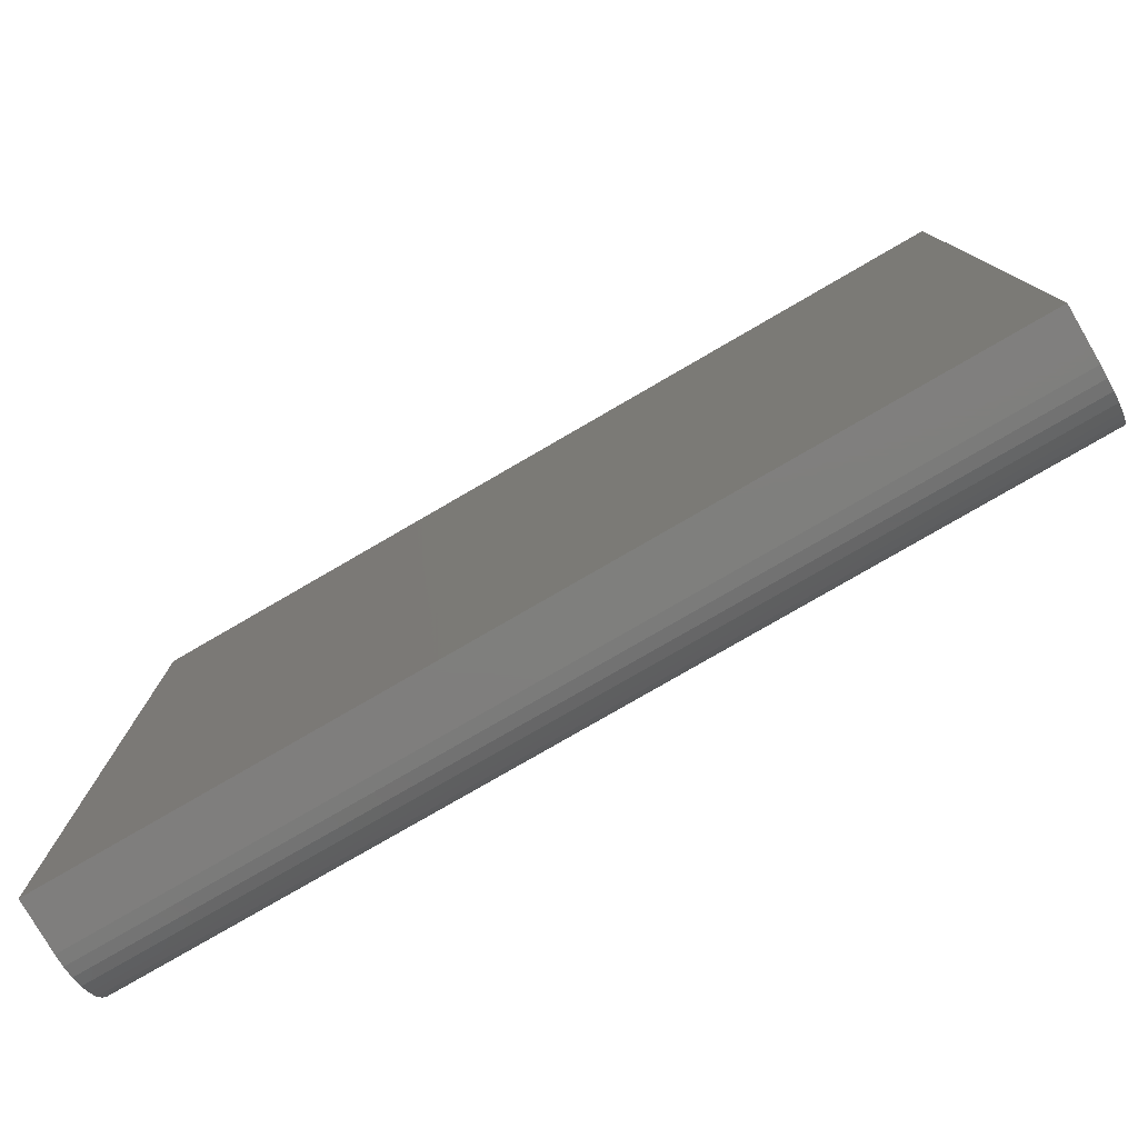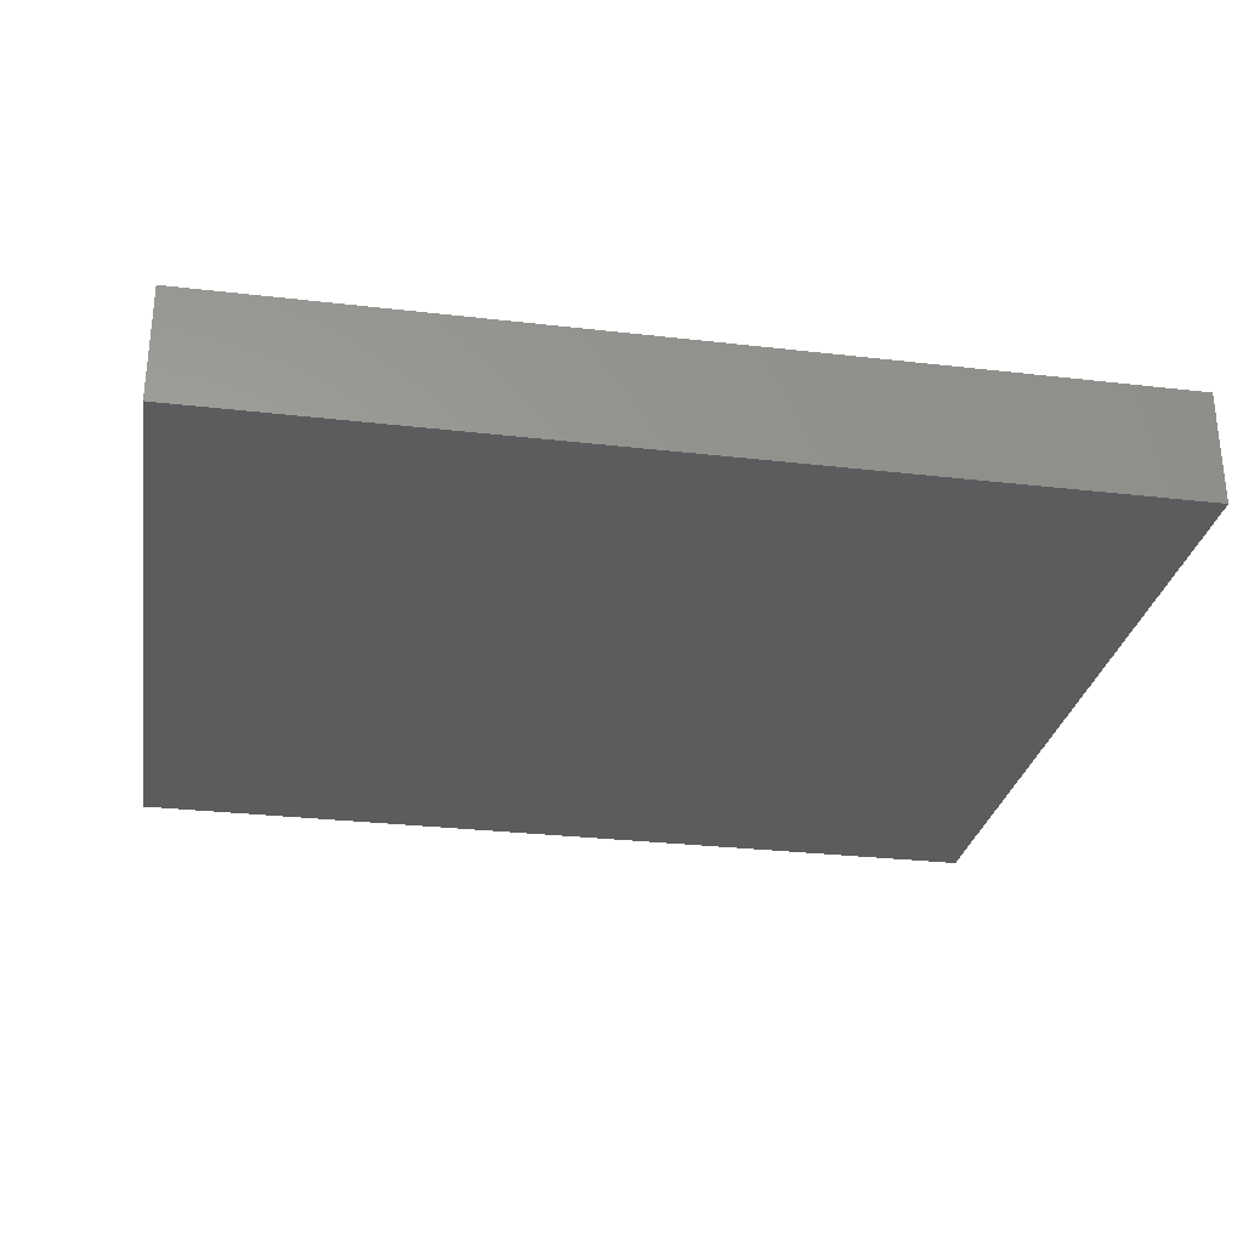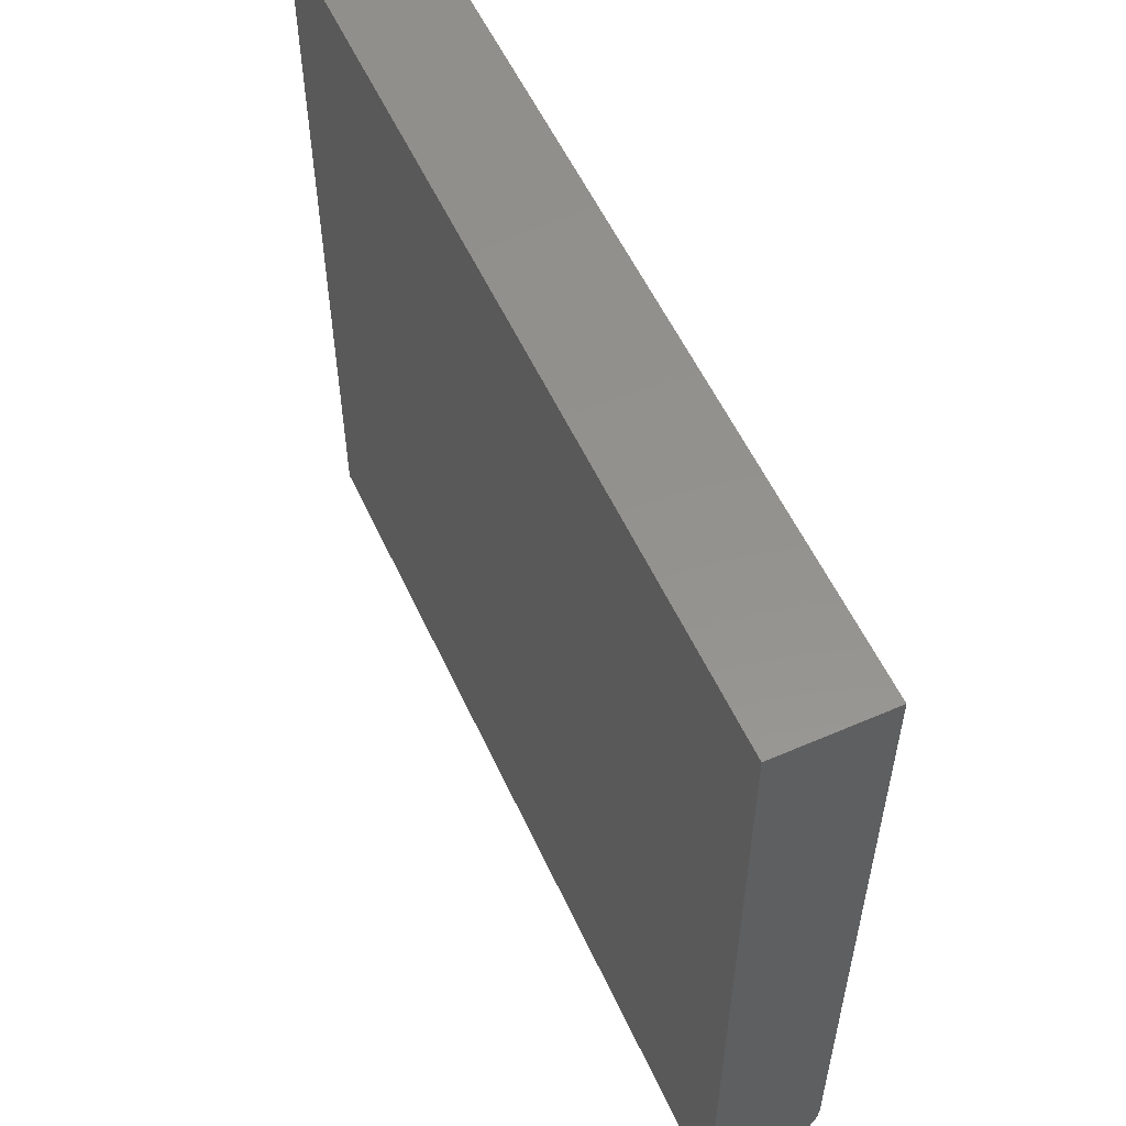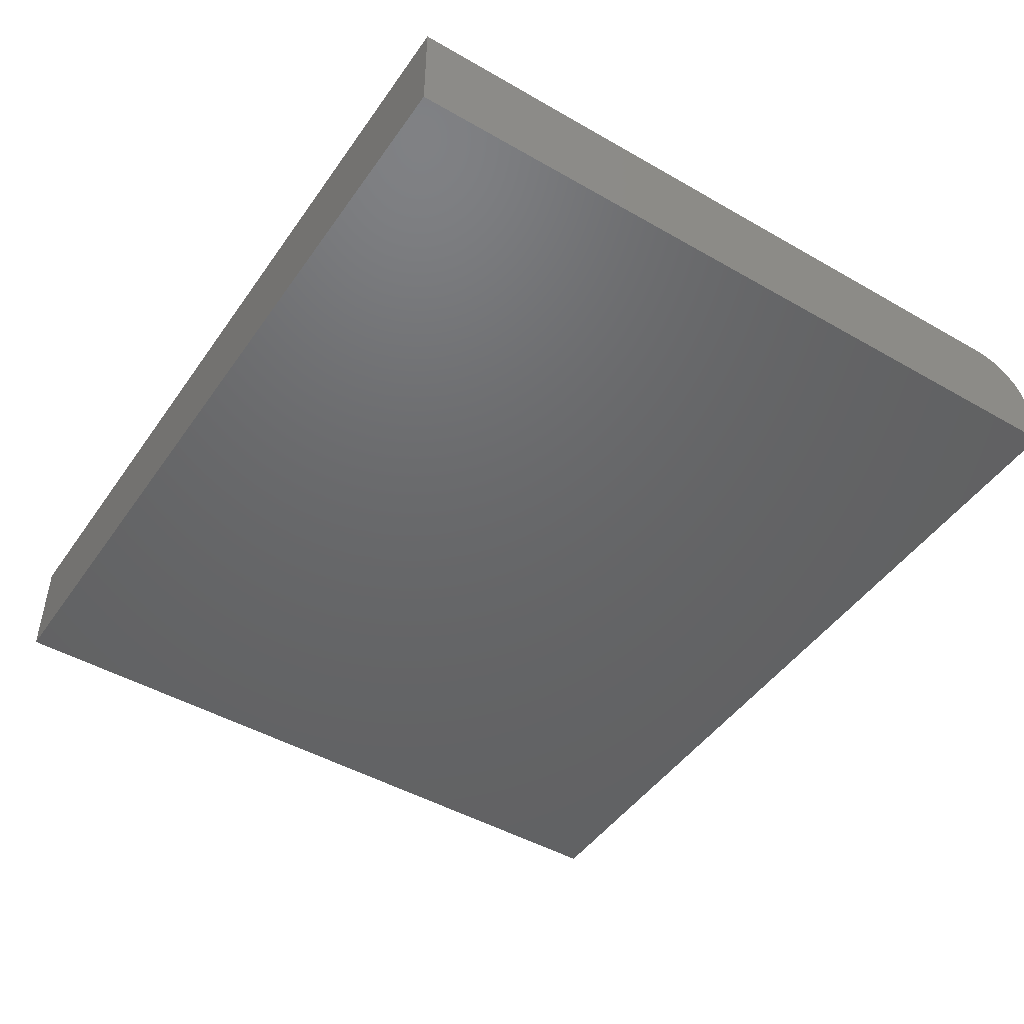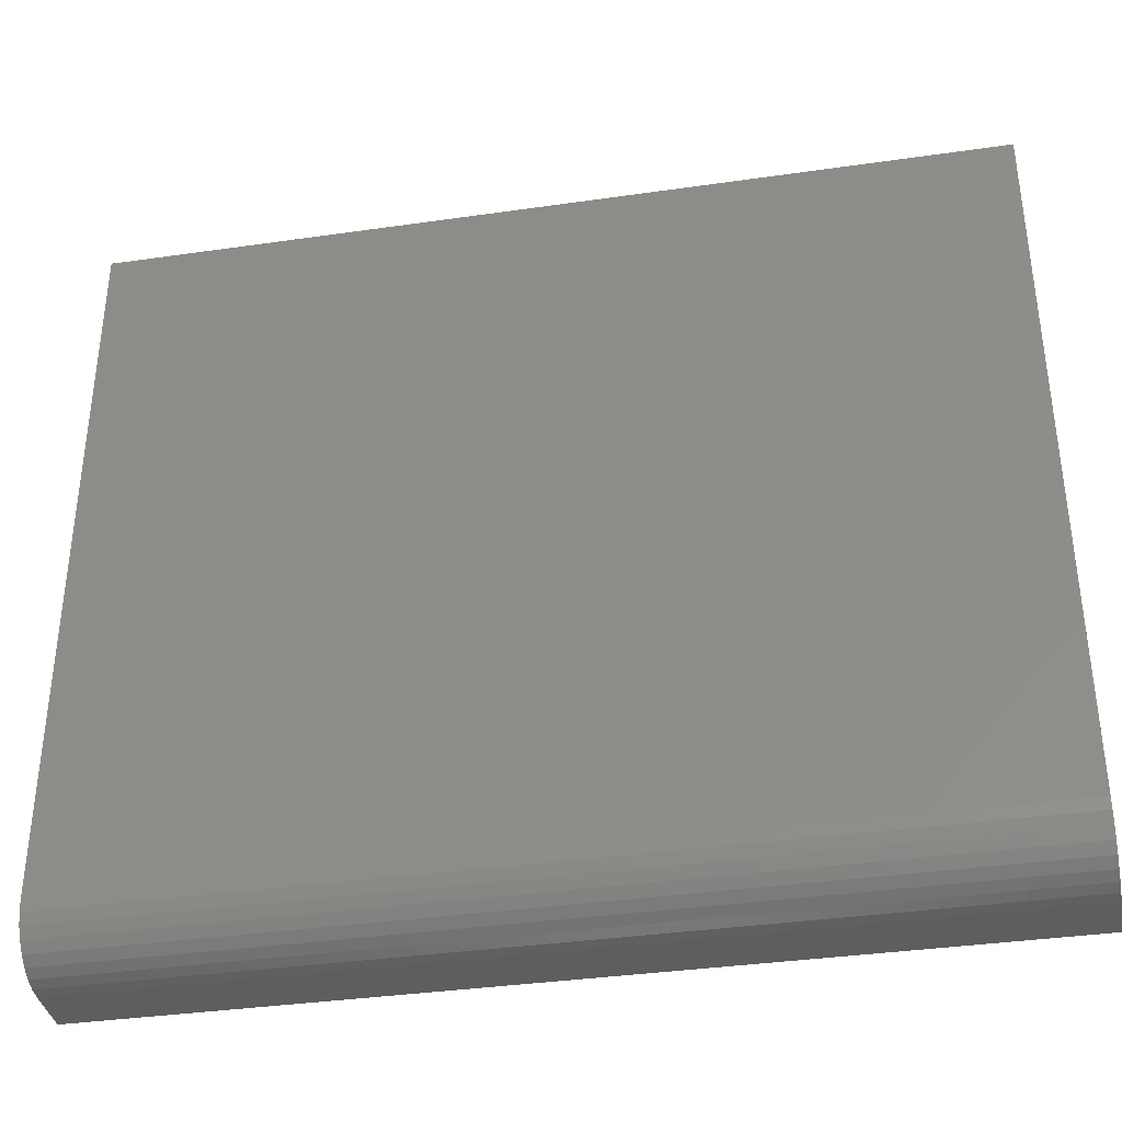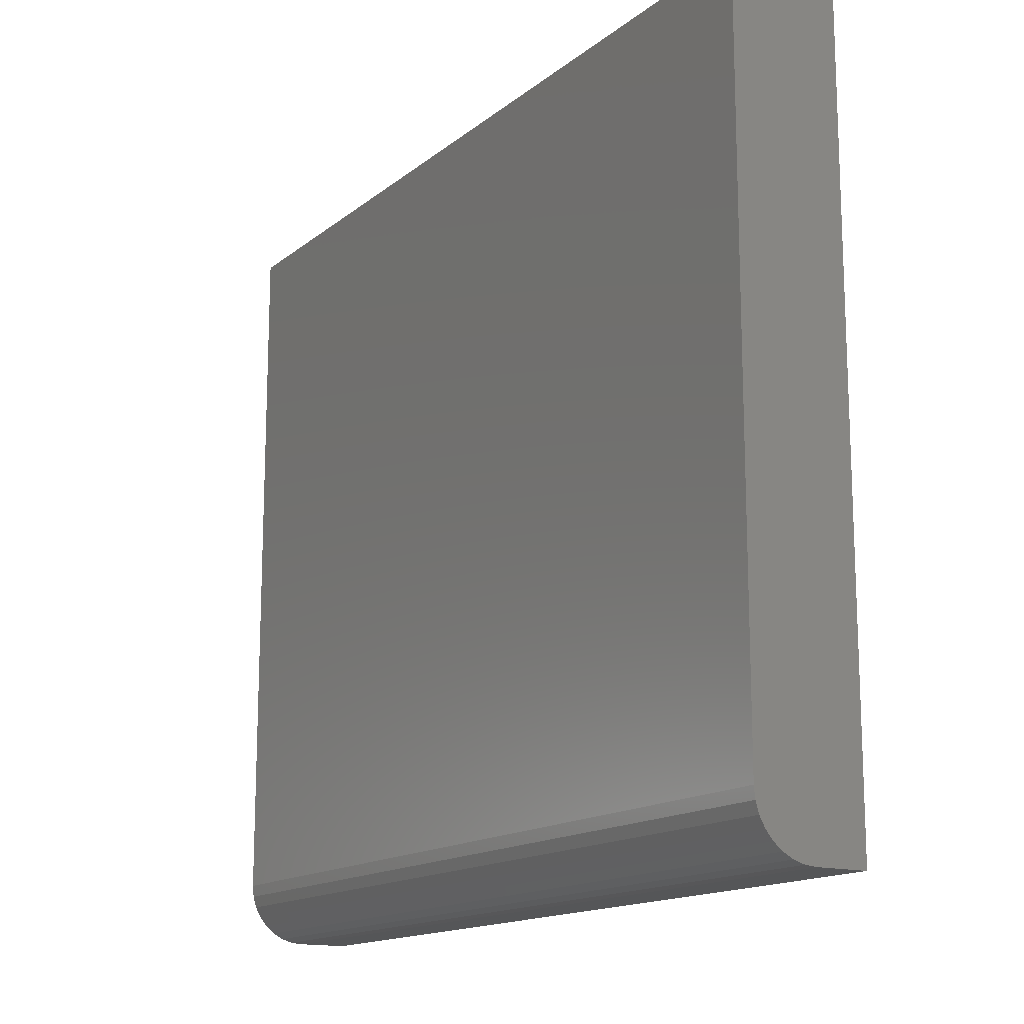
<metadata>
{"format":"stl","ext":"stl","renderer":"f3d","projection":"perspective","resolution":1024,"background":"white","views":[{"elev":-78.8,"azim":-149.9,"up":"+Y"},{"elev":-28.6,"azim":170.1,"up":"+Z"},{"elev":55.7,"azim":-114.5,"up":"+Y"},{"elev":-46.9,"azim":-123.1,"up":"+Z"},{"elev":-36.6,"azim":10.6,"up":"+Y"},{"elev":-15.0,"azim":58.1,"up":"+Y"}]}
</metadata>
<code>
# stl→obj: 24 verts, 44 faces
v -0.75 -0.5547 0.1875
v 0.75 -0.5547 0.1875
v -0.75 0.6543 0.1875
v 0.75 0.6543 0.1875
v -0.75 -0.6562 0
v -0.75 -0.6562 0.08594
v -0.75 -0.6543 0.1058
v -0.75 -0.6485 0.1248
v -0.75 -0.6391 0.1424
v -0.75 -0.6265 0.1578
v -0.75 -0.6111 0.1704
v -0.75 -0.5936 0.1798
v -0.75 -0.5745 0.1855
v -0.75 0.6543 0
v 0.75 -0.5745 0.1855
v 0.75 -0.5936 0.1798
v 0.75 -0.6111 0.1704
v 0.75 -0.6265 0.1578
v 0.75 -0.6391 0.1424
v 0.75 -0.6485 0.1248
v 0.75 -0.6543 0.1058
v 0.75 -0.6562 0.08594
v 0.75 -0.6562 0
v 0.75 0.6543 0
f 1 2 3
f 3 2 4
f 5 6 7
f 5 7 8
f 5 8 9
f 5 9 10
f 5 10 11
f 5 11 12
f 5 12 13
f 5 13 1
f 5 1 3
f 5 3 14
f 2 15 16
f 2 16 17
f 2 17 18
f 2 18 19
f 2 19 20
f 2 20 21
f 2 21 22
f 2 22 23
f 2 23 24
f 2 24 4
f 6 5 22
f 22 5 23
f 6 22 7
f 7 22 21
f 7 21 8
f 8 21 20
f 8 20 9
f 9 20 19
f 9 19 10
f 10 19 18
f 10 18 11
f 11 18 17
f 11 17 12
f 12 17 16
f 12 16 13
f 13 16 15
f 13 15 1
f 1 15 2
f 5 14 23
f 23 14 24
f 4 24 3
f 3 24 14

</code>
